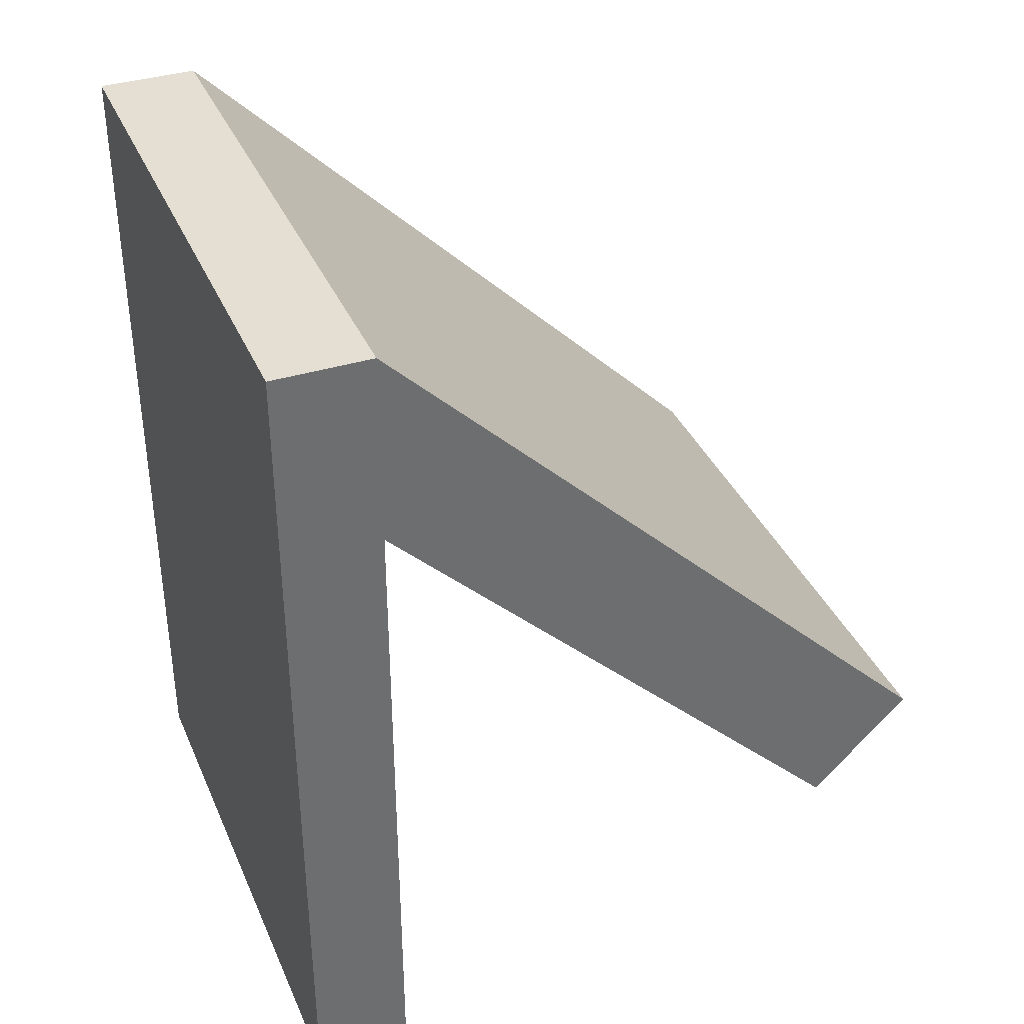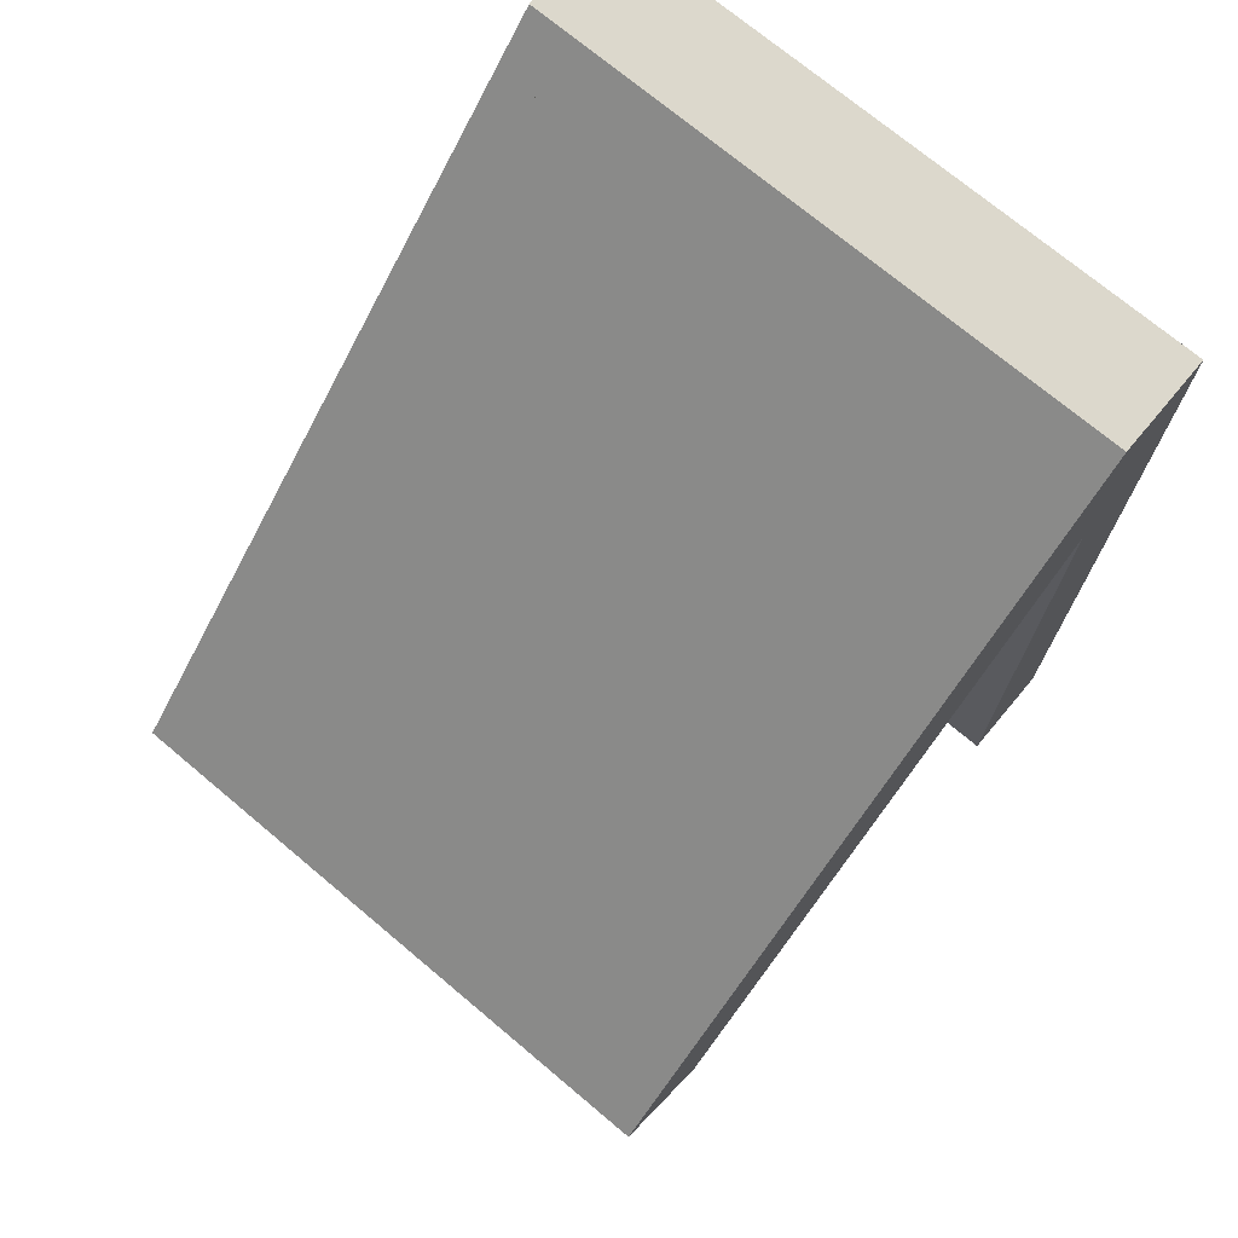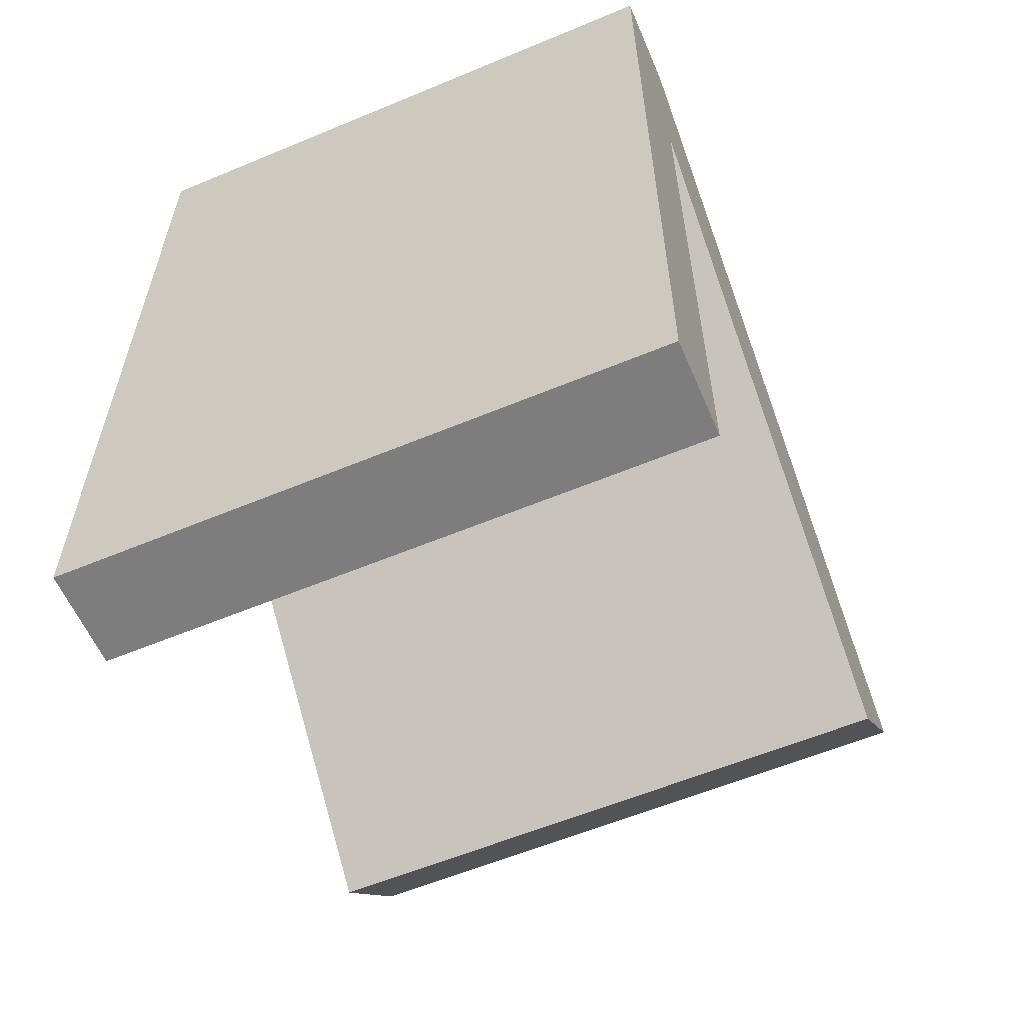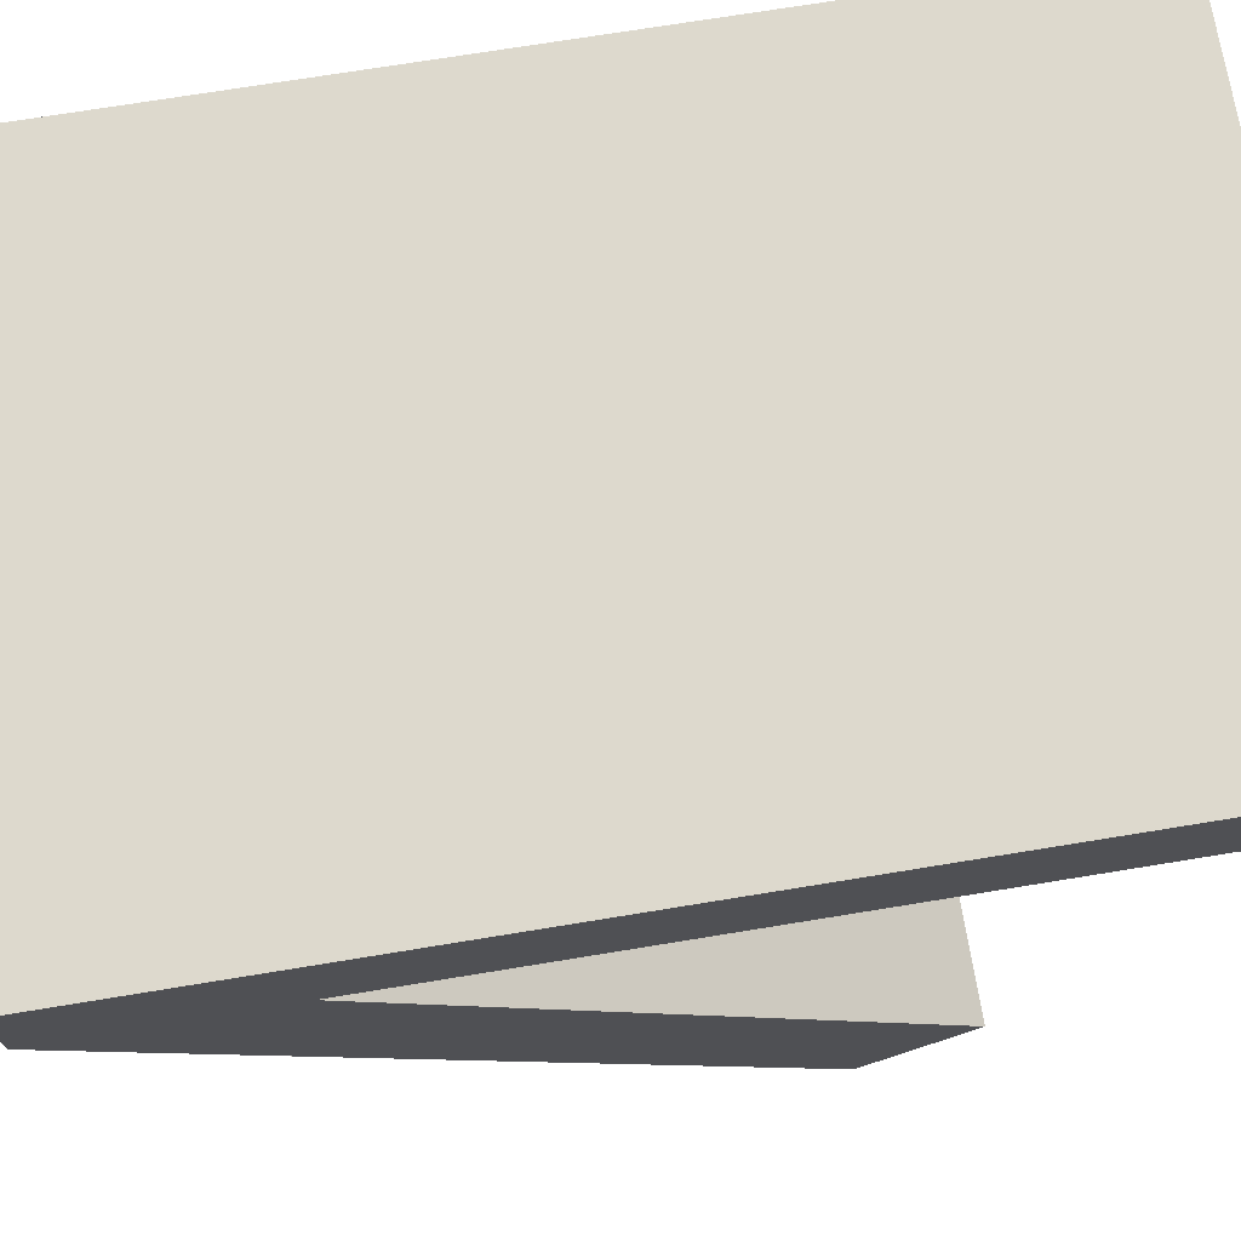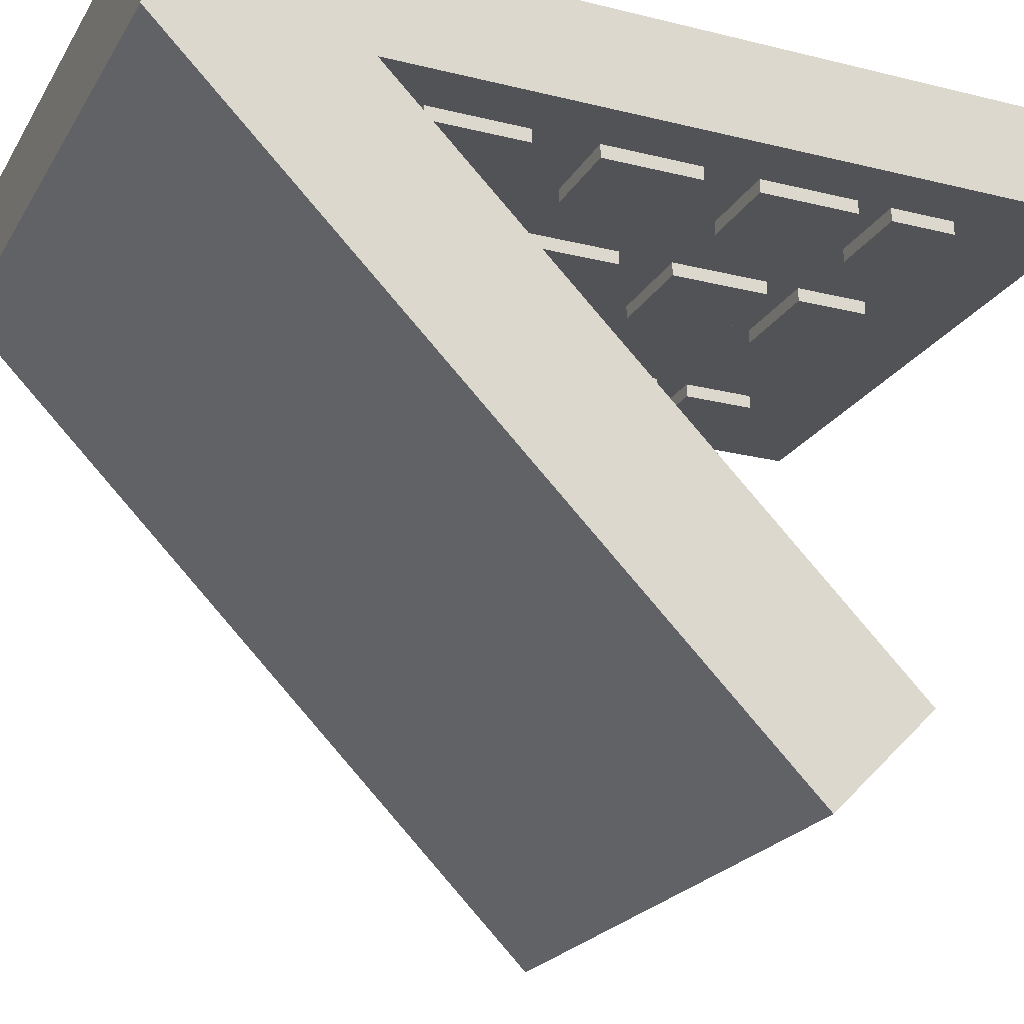
<metadata>
{"format":"obj","ext":"obj","renderer":"f3d","projection":"perspective","resolution":1024,"background":"white","views":[{"elev":37.1,"azim":68.3,"up":"+Y"},{"elev":72.7,"azim":-140.0,"up":"+Y"},{"elev":-59.1,"azim":23.2,"up":"+Y"},{"elev":71.9,"azim":-99.3,"up":"+Z"},{"elev":-22.3,"azim":-113.3,"up":"+Z"}]}
</metadata>
<code>
v 0.2427 -0.1298 -0.3484
v -0.2278 -0.05223 -0.426
v -0.2278 -0.1298 -0.3484
v 0.2427 -0.05223 -0.426
v -0.2278 0.4095 0.0357
v -0.0175 -0.1185 -0.3371
v 0.2427 0.2543 0.0357
v -0.2278 0.2543 0.0357
v -0.1933 -0.09723 -0.3158
v 0.03148 -0.1185 -0.3371
v 0.2427 0.4095 0.0357
v 0.216 -0.09723 -0.3158
v -0.2278 -0.2889 0.0357
v -0.1933 0.232 0.01343
v -0.0175 -0.1046 -0.3232
v 0.03148 -0.1046 -0.3232
v 0.2427 -0.2889 0.0357
v 0.216 0.232 0.01343
v 0.2427 0.4095 0.1133
v -0.2278 0.4095 0.1133
v -0.1835 -0.1979 0.0357
v 0.2427 -0.2889 0.1133
v 0.2045 -0.2035 0.0357
v -0.2278 -0.2889 0.1133
v -0.1835 -0.1468 0.0357
v 0.2045 0.2054 0.0357
v -0.0489 -0.2035 0.0357
v 0.2045 -0.1468 0.0357
v -0.1835 -0.1203 0.0357
v -0.1835 -0.1468 0.02521
v 0.2045 0.1278 0.0357
v 0.1352 0.2054 0.0357
v 0.0287 -0.2035 0.0357
v 0.2045 -0.2035 0.02521
v 0.2045 -0.1203 0.0357
v -0.1162 -0.1979 0.0357
v -0.1835 -0.04267 0.0357
v -0.1162 -0.1468 0.0357
v -0.1835 -0.1979 0.02521
v 0.2045 0.07797 0.0357
v 0.2045 0.1278 0.02521
v 0.0287 0.2054 0.0357
v 0.1352 0.2054 0.02521
v 0.0287 -0.2035 0.02521
v 0.1352 -0.2035 0.0357
v 0.2045 -0.1468 0.02521
v 0.2045 -0.04267 0.0357
v -0.0489 -0.1468 0.0357
v -0.1162 -0.1979 0.02521
v -0.1835 0.000372 0.0357
v -0.1835 -0.04267 0.02521
v -0.1162 -0.1203 0.0357
v -0.1162 -0.1468 0.02521
v 0.2045 0.000372 0.0357
v -0.1835 0.1278 0.0357
v 0.2045 0.2054 0.02521
v 0.1352 0.1278 0.0357
v -0.0489 0.2054 0.0357
v -0.0489 -0.2035 0.02521
v 0.0287 -0.1468 0.0357
v 0.1352 -0.1468 0.02521
v 0.1352 -0.2035 0.02521
v 0.1352 -0.1468 0.0357
v 0.2045 -0.1203 0.02521
v -0.0489 -0.1468 0.02521
v -0.1835 0.07797 0.0357
v -0.1162 -0.04267 0.0357
v -0.1835 -0.1203 0.02521
v -0.1162 -0.1203 0.02521
v 0.2045 0.000372 0.02521
v 0.1352 0.07797 0.0357
v -0.1162 0.1278 0.0357
v 0.1352 0.1278 0.02521
v 0.0287 0.1278 0.0357
v -0.1162 0.2054 0.0357
v -0.0489 0.2054 0.02521
v -0.0489 -0.2011 0.02521
v 0.0287 -0.1468 0.02521
v -0.0489 -0.1203 0.0357
v 0.2045 -0.04267 0.02521
v 0.1352 -0.1203 0.0357
v -0.1835 0.07789 0.02521
v -0.0489 -0.04267 0.0357
v -0.1162 -0.04267 0.02521
v 0.2045 0.07797 0.02521
v 0.1352 0.000372 0.0357
v 0.0287 0.07797 0.0357
v 0.1352 0.07797 0.02521
v -0.1265 0.1278 0.02521
v -0.0489 0.1278 0.0357
v -0.1835 0.2054 0.0357
v 0.0287 0.2054 0.02521
v 0.0287 0.1278 0.02521
v 0.0287 -0.1203 0.0357
v 0.1352 -0.04267 0.02521
v 0.1352 -0.1203 0.02521
v 0.1352 -0.04267 0.0357
v -0.1162 0.000372 0.0357
v -0.1162 0.07797 0.0357
v -0.1835 0.000372 0.02521
v 0.0287 -0.04267 0.0357
v 0.1352 0.000372 0.02521
v 0.0287 0.000372 0.0357
v -0.0489 0.07797 0.0357
v -0.1835 0.1278 0.02521
v -0.1162 0.1278 0.02521
v -0.1835 0.2054 0.02521
v -0.0489 0.1278 0.02521
v 0.0287 -0.1203 0.02521
v -0.1162 0.000372 0.02521
v -0.0489 0.000372 0.0357
v -0.1162 0.07797 0.02521
v -0.0489 -0.04267 0.02521
v -0.0489 0.07797 0.02521
v -0.1162 0.2054 0.02521
v -0.0489 -0.1203 0.02521
v 0.0287 -0.04267 0.02521
v 0.0287 0.000372 0.02521
v 0.0287 0.07797 0.02521
v -0.0489 0.000372 0.02521
v -0.1162 0.2054 -0.0419
v -0.1835 0.2054 -0.0419
v 0.0287 0.2054 -0.0419
v -0.0489 0.2054 -0.0419
g mesh1_mesh1-geometry
f 1 2 3
f 2 1 4
f 5 3 2
f 3 6 1
f 7 4 1
f 4 5 2
f 5 8 3
f 6 3 9
f 1 6 10
f 4 7 11
f 1 12 7
f 5 4 11
f 5 13 8
f 8 14 3
f 9 3 14
f 6 9 15
f 6 16 10
f 1 10 12
f 17 11 7
f 18 7 12
f 11 19 5
f 20 13 5
f 8 13 21
f 14 8 7
f 14 12 9
f 12 15 9
f 16 6 15
f 16 12 10
f 22 11 17
f 7 23 17
f 14 7 18
f 12 14 18
f 20 5 19
f 11 22 19
f 13 20 24
f 17 21 13
f 25 8 21
f 8 26 7
f 15 12 16
f 22 17 24
f 27 17 23
f 28 23 7
f 20 19 24
f 22 24 19
f 13 24 17
f 27 21 17
f 29 8 25
f 30 21 25
f 25 21 30
f 26 31 7
f 26 8 32
f 33 27 23
f 34 28 23
f 23 28 34
f 35 28 7
f 21 27 36
f 37 8 29
f 38 29 25
f 21 30 39
f 39 30 21
f 38 30 25
f 25 30 38
f 31 40 7
f 41 26 31
f 31 26 41
f 32 8 42
f 26 43 32
f 32 43 26
f 27 44 33
f 33 44 27
f 45 33 23
f 28 34 46
f 46 34 28
f 45 34 23
f 23 34 45
f 29 28 35
f 47 35 7
f 48 36 27
f 21 49 36
f 36 49 21
f 50 8 37
f 51 29 37
f 37 29 51
f 37 52 29
f 29 52 37
f 48 29 38
f 30 49 39
f 39 49 30
f 49 21 39
f 39 21 49
f 30 38 53
f 53 38 30
f 40 54 7
f 55 40 31
f 26 41 56
f 56 41 26
f 57 41 31
f 31 41 57
f 42 8 58
f 32 42 57
f 43 26 56
f 56 26 43
f 43 57 32
f 32 57 43
f 44 27 59
f 59 27 44
f 44 60 33
f 33 60 44
f 33 45 60
f 34 61 46
f 46 61 34
f 61 28 46
f 46 28 61
f 34 45 62
f 62 45 34
f 28 29 63
f 52 29 35
f 64 47 35
f 35 47 64
f 54 47 7
f 38 36 48
f 65 27 48
f 48 27 65
f 49 38 36
f 36 38 49
f 66 8 50
f 67 50 37
f 29 51 68
f 68 51 29
f 67 51 37
f 37 51 67
f 52 37 67
f 67 37 52
f 29 69 52
f 52 69 29
f 60 29 48
f 49 30 53
f 53 30 49
f 38 49 53
f 53 49 38
f 70 40 54
f 54 40 70
f 40 55 71
f 72 55 31
f 41 43 56
f 56 43 41
f 41 57 73
f 73 57 41
f 57 74 31
f 58 8 75
f 42 76 58
f 58 76 42
f 74 58 42
f 42 58 74
f 74 57 42
f 57 43 73
f 73 43 57
f 27 65 59
f 59 65 27
f 77 44 59
f 59 44 77
f 60 44 78
f 78 44 60
f 63 60 45
f 61 34 62
f 62 34 61
f 28 61 63
f 63 61 28
f 45 61 62
f 62 61 45
f 63 29 60
f 79 52 35
f 47 64 80
f 80 64 47
f 81 64 35
f 35 64 81
f 50 47 54
f 60 65 48
f 48 65 60
f 55 8 66
f 82 50 66
f 66 50 82
f 83 50 67
f 68 84 51
f 69 29 68
f 68 29 69
f 51 67 84
f 84 67 51
f 69 67 52
f 52 67 69
f 52 79 67
f 40 70 85
f 85 70 40
f 86 70 54
f 54 70 86
f 71 55 87
f 40 88 71
f 71 88 40
f 55 89 72
f 72 89 55
f 90 72 31
f 43 41 73
f 73 41 43
f 74 90 31
f 75 8 91
f 58 75 90
f 76 42 92
f 92 42 76
f 76 90 58
f 58 90 76
f 58 74 90
f 90 74 58
f 93 42 74
f 74 42 93
f 59 65 77
f 77 65 59
f 44 77 78
f 78 77 44
f 65 60 78
f 78 60 65
f 61 45 63
f 63 45 61
f 94 79 35
f 64 95 80
f 80 95 64
f 95 47 80
f 80 47 95
f 64 81 96
f 96 81 64
f 81 94 35
f 47 50 97
f 98 50 54
f 91 8 55
f 99 55 66
f 50 82 100
f 100 82 50
f 99 82 66
f 66 82 99
f 99 82 66
f 66 82 99
f 101 50 83
f 83 67 79
f 84 68 69
f 67 69 84
f 84 69 67
f 70 88 85
f 85 88 70
f 88 40 85
f 85 40 88
f 70 86 102
f 102 86 70
f 86 103 54
f 87 55 104
f 71 87 86
f 88 86 71
f 71 86 88
f 89 55 105
f 105 55 89
f 72 89 106
f 106 89 72
f 72 90 75
f 90 93 74
f 74 93 90
f 75 107 91
f 91 107 75
f 42 93 92
f 92 93 42
f 108 92 76
f 90 76 108
f 108 76 90
f 78 77 65
f 65 77 78
f 79 109 94
f 94 109 79
f 95 64 96
f 96 64 95
f 47 95 97
f 97 95 47
f 81 95 96
f 96 95 81
f 94 81 101
f 97 50 101
f 50 110 98
f 98 110 50
f 111 98 54
f 107 55 91
f 91 55 107
f 104 55 99
f 82 110 100
f 100 110 82
f 110 50 100
f 100 50 110
f 82 99 112
f 112 99 82
f 82 99 112
f 112 99 82
f 101 113 83
f 83 113 101
f 113 79 83
f 83 79 113
f 88 70 102
f 102 70 88
f 86 88 102
f 102 88 86
f 103 111 54
f 103 86 87
f 87 114 104
f 104 114 87
f 55 107 105
f 105 107 55
f 107 89 105
f 105 89 107
f 89 107 106
f 106 107 89
f 106 75 72
f 72 75 106
f 93 90 108
f 108 90 93
f 107 75 115
f 115 75 107
f 92 108 93
f 109 79 116
f 116 79 109
f 109 101 94
f 94 101 109
f 95 81 97
f 97 81 95
f 97 101 81
f 110 99 98
f 98 99 110
f 98 111 99
f 104 99 111
f 110 82 112
f 112 82 110
f 99 110 112
f 112 110 99
f 113 101 117
f 117 101 113
f 79 113 116
f 116 113 79
f 111 118 103
f 103 118 111
f 118 87 103
f 103 87 118
f 114 87 119
f 119 87 114
f 114 111 104
f 104 111 114
f 106 107 115
f 115 107 106
f 75 106 115
f 115 106 75
f 113 109 116
f 116 109 113
f 101 109 117
f 117 109 101
f 109 113 117
f 117 113 109
f 118 111 120
f 120 111 118
f 87 118 119
f 119 118 87
f 118 114 119
f 119 114 118
f 111 114 120
f 120 114 111
f 114 118 120
f 120 118 114
g mesh1_mesh1-geometry
f 3 2 1
f 4 1 2
f 1 6 3
f 1 4 7
f 9 3 6
f 10 6 1
f 11 7 4
f 7 12 1
f 3 14 8
f 14 3 9
f 15 9 6
f 12 10 1
f 7 11 17
f 12 7 18
f 21 13 8
f 7 8 14
f 9 15 12
f 10 12 16
f 17 11 22
f 17 23 7
f 18 7 14
f 19 22 11
f 13 21 17
f 21 8 25
f 7 26 8
f 16 12 15
f 24 17 22
f 23 17 27
f 7 23 28
f 17 24 13
f 17 21 27
f 25 8 29
f 7 31 26
f 32 8 26
f 23 27 33
f 7 28 35
f 36 27 21
f 29 8 37
f 25 29 38
f 7 40 31
f 42 8 32
f 23 33 45
f 35 28 29
f 7 35 47
f 27 36 48
f 37 8 50
f 38 29 48
f 7 54 40
f 31 40 55
f 58 8 42
f 57 42 32
f 60 45 33
f 63 29 28
f 35 29 52
f 7 47 54
f 48 36 38
f 50 8 66
f 37 50 67
f 48 29 60
f 71 55 40
f 31 55 72
f 31 74 57
f 75 8 58
f 42 57 74
f 45 60 63
f 60 29 63
f 35 52 79
f 54 47 50
f 66 8 55
f 67 50 83
f 67 79 52
f 87 55 71
f 31 72 90
f 31 90 74
f 91 8 75
f 90 75 58
f 35 79 94
f 35 94 81
f 97 50 47
f 54 50 98
f 55 8 91
f 66 55 99
f 83 50 101
f 79 67 83
f 54 103 86
f 104 55 87
f 86 87 71
f 75 90 72
f 101 81 94
f 101 50 97
f 54 98 111
f 99 55 104
f 54 111 103
f 87 86 103
f 81 101 97
f 99 111 98
f 111 99 104
g mesh1_mesh1-geometry
f 2 3 5
f 2 5 4
f 3 8 5
f 11 4 5
f 8 13 5
f 5 19 11
f 5 13 20
f 19 5 20
f 24 20 13
f 24 19 20
f 19 24 22
g mesh1_mesh1-geometry
f 10 16 6
f 15 6 16
f 51 84 68
f 69 68 84
f 76 92 108
f 93 108 92
g mesh1_mesh1-geometry
f 9 12 14
f 18 14 12
g mesh2_mesh2-geometry
l 70 85
l 102 70
l 54 70
l 85 88
l 40 85
l 88 102
l 86 102
l 54 40
l 86 54
l 71 88
l 40 71
l 71 86
g mesh3_mesh3-geometry
l 41 56
l 73 41
l 31 41
l 56 43
l 26 56
l 43 73
l 57 73
l 31 26
l 57 31
l 32 43
l 26 32
l 32 57
g mesh4_mesh4-geometry
l 64 80
l 96 64
l 35 64
l 80 95
l 47 80
l 95 96
l 81 96
l 35 47
l 81 35
l 97 95
l 47 97
l 97 81
g mesh5_mesh5-geometry
l 34 46
l 62 34
l 23 34
l 46 61
l 28 46
l 61 62
l 45 62
l 23 28
l 45 23
l 63 61
l 28 63
l 63 45
g mesh6_mesh6-geometry
l 33 44
l 33 60
l 33 27
l 44 59
l 44 78
l 60 78
l 60 48
l 27 59
l 27 48
l 77 59
l 78 65
l 48 65
l 65 77
g mesh7_mesh7-geometry
l 79 116
l 94 79
l 83 79
l 109 116
l 116 113
l 94 109
l 94 101
l 83 113
l 101 83
l 109 117
l 117 113
l 101 117
g mesh8_mesh8-geometry
l 37 51
l 68 51
l 84 51
l 29 68
l 67 84
l 69 84
l 52 69
g mesh9_mesh9-geometry
l 121 122
g mesh10_mesh10-geometry
l 75 115
l 75 72
l 106 115
l 107 115
l 72 106
l 106 89
l 91 107
l 107 105
l 89 105
l 91 55
l 55 105
g mesh11_mesh11-geometry
l 87 119
l 103 87
l 118 119
l 114 119
l 103 118
l 118 120
l 104 114
l 120 114
l 111 120
g mesh12_mesh12-geometry
l 53 49
l 53 30
l 38 53
l 49 39
l 36 49
l 39 30
l 25 30
l 21 39
g mesh13_mesh13-geometry
l 66 82
l 82 112
l 100 82
l 99 112
l 112 110
l 50 100
l 110 100
l 98 110
g mesh14_mesh14-geometry
l 123 124
g mesh15_mesh15-geometry
l 58 76
l 108 76
l 92 76
l 90 108
l 42 92
l 93 92
l 74 93

</code>
